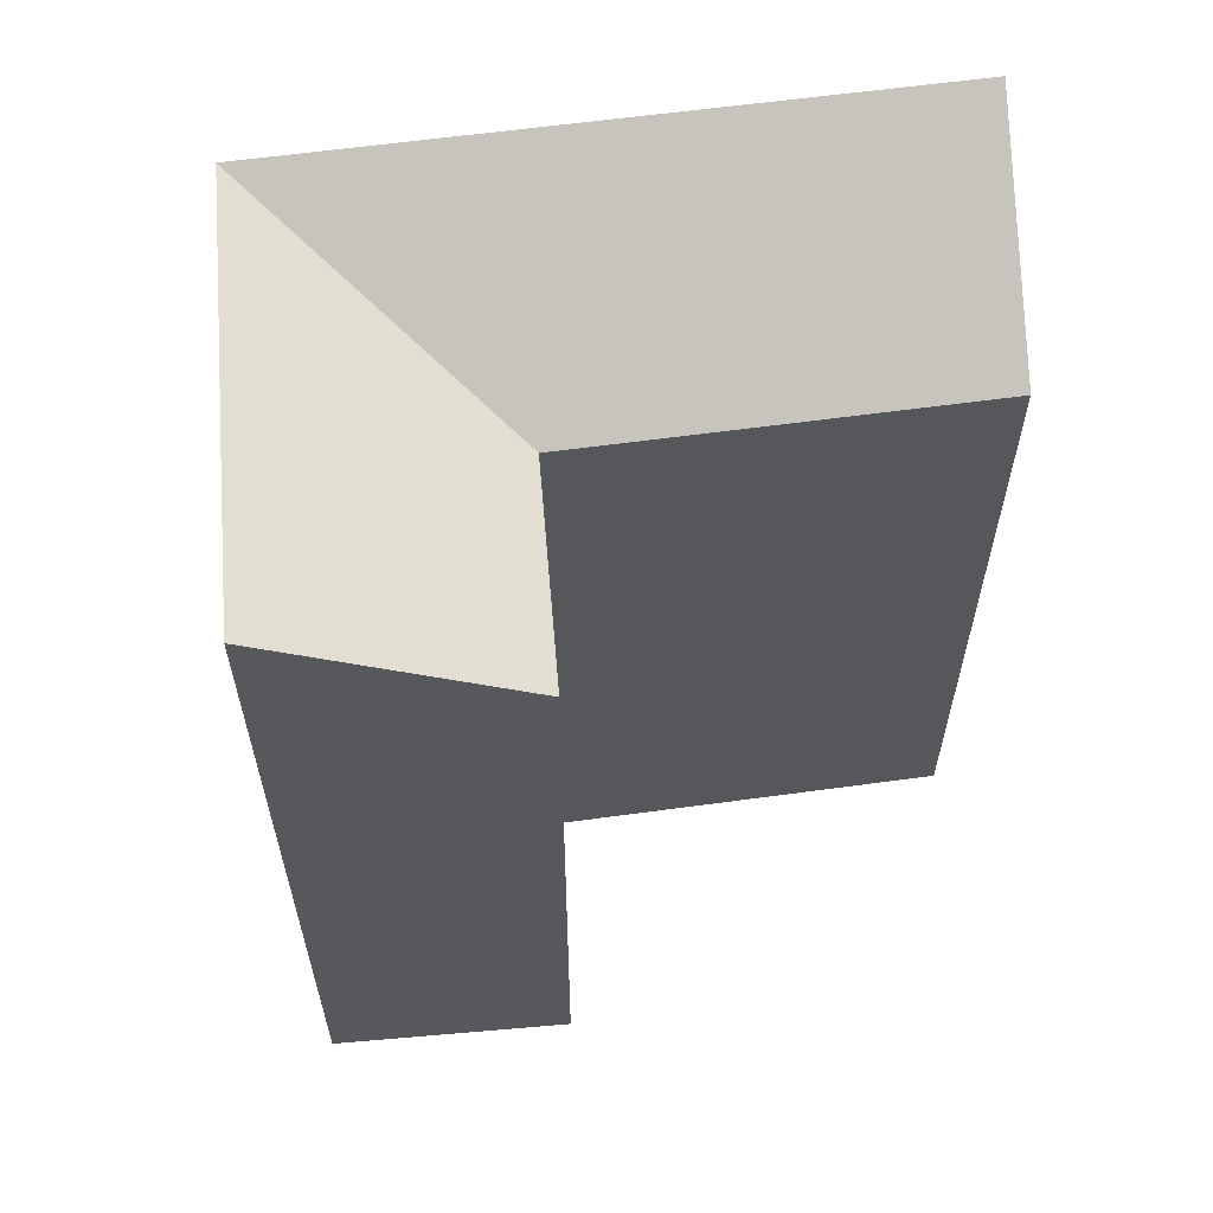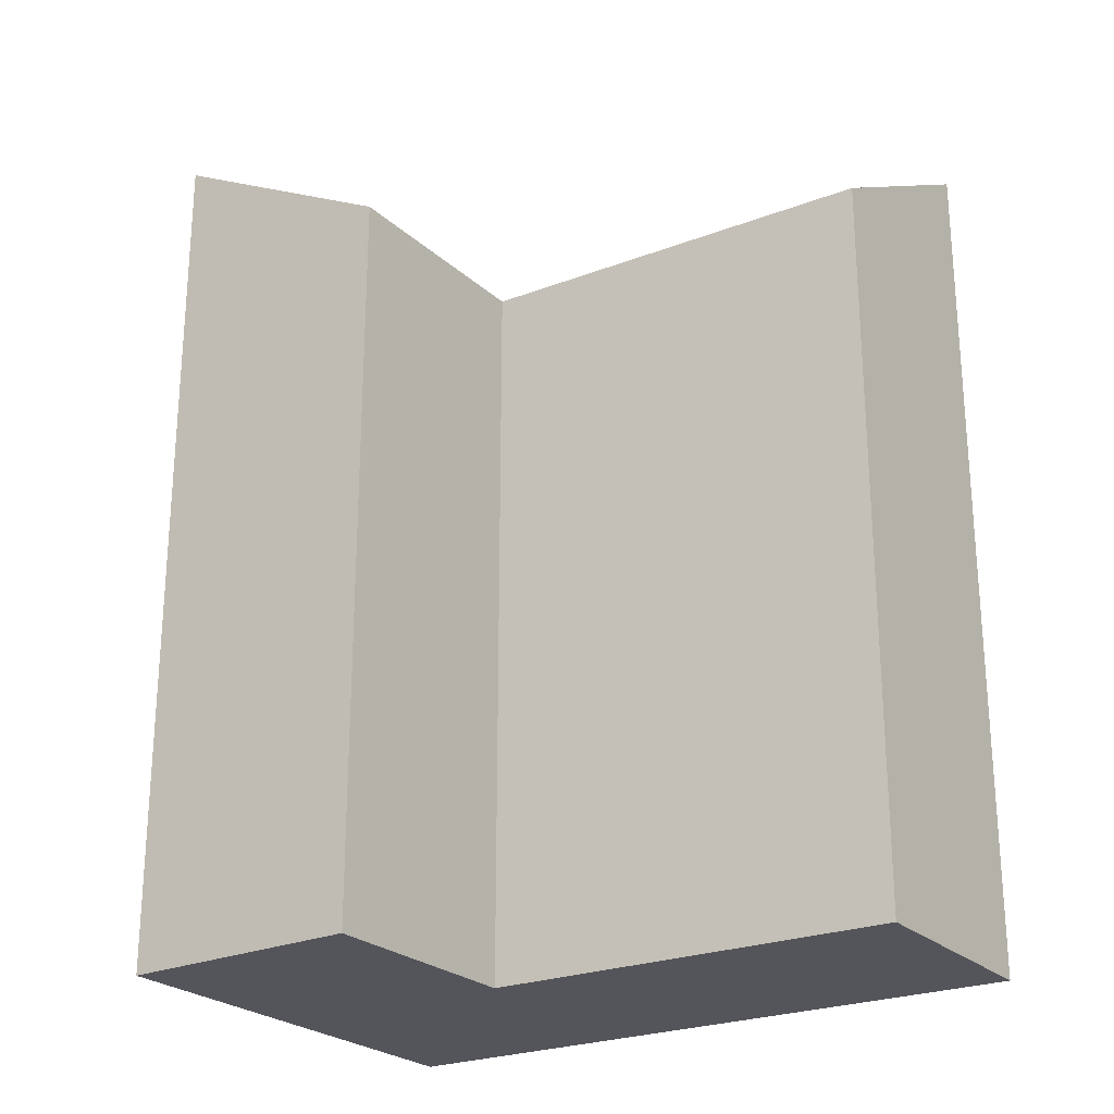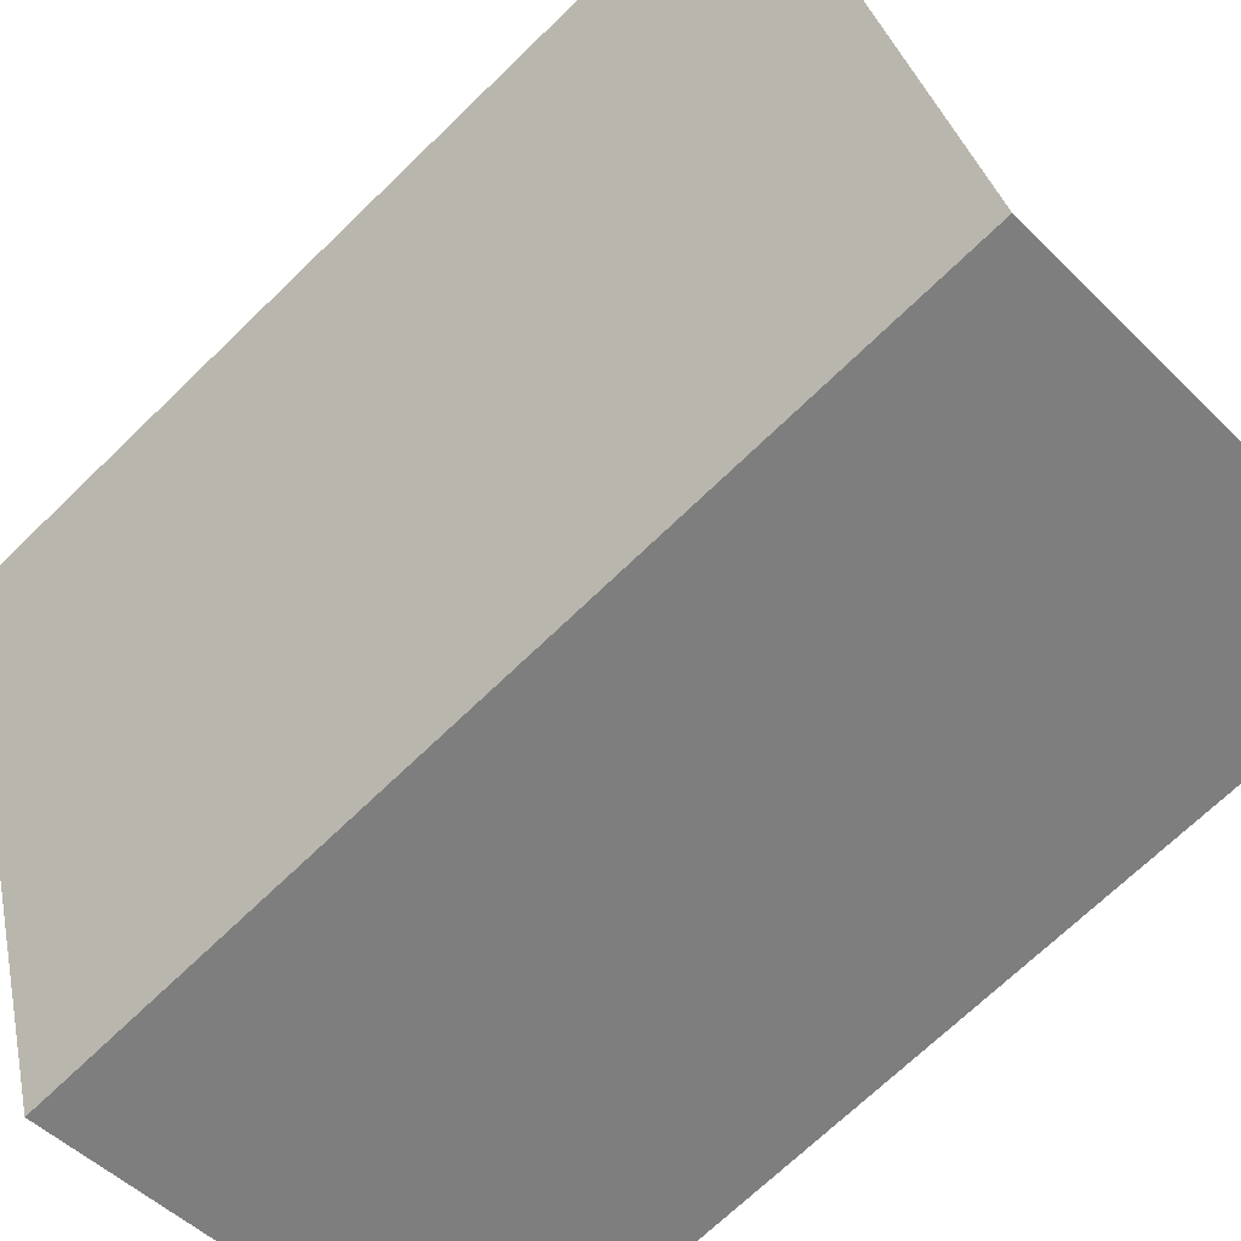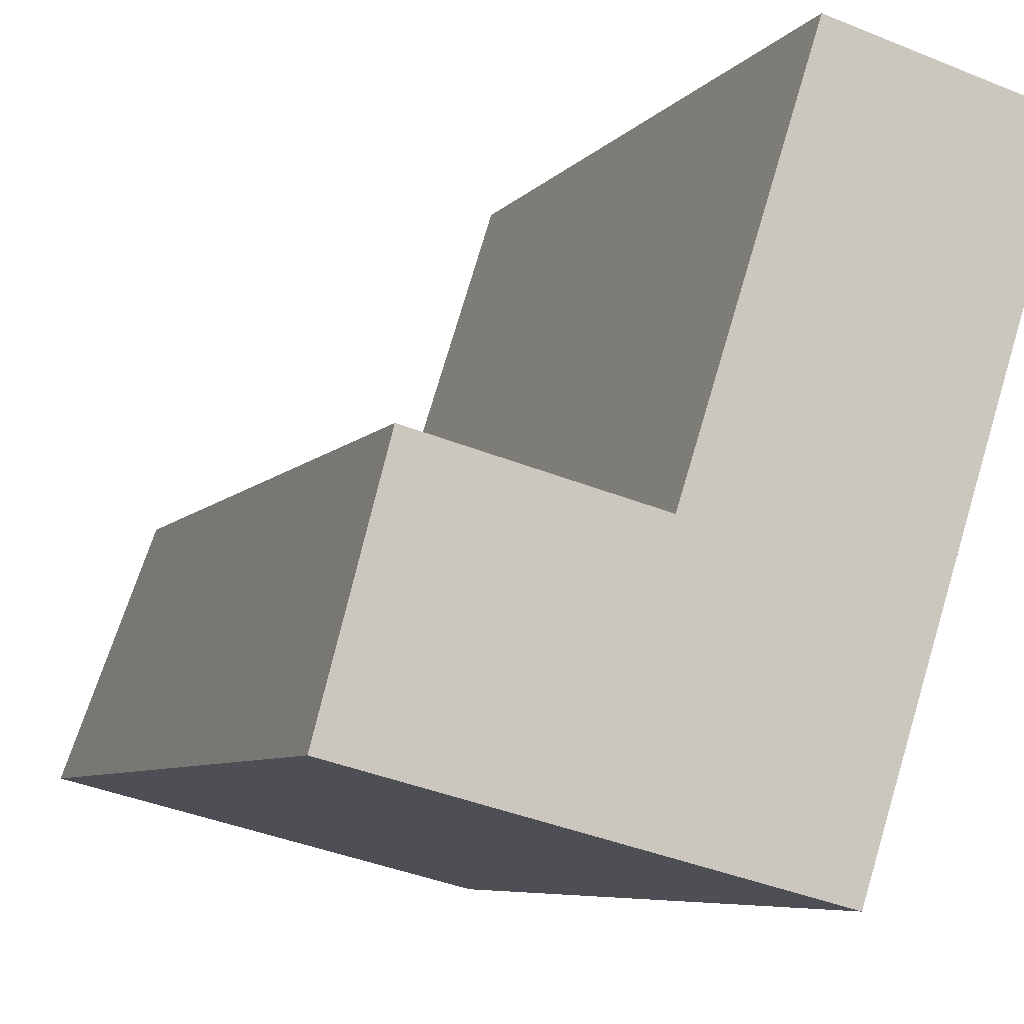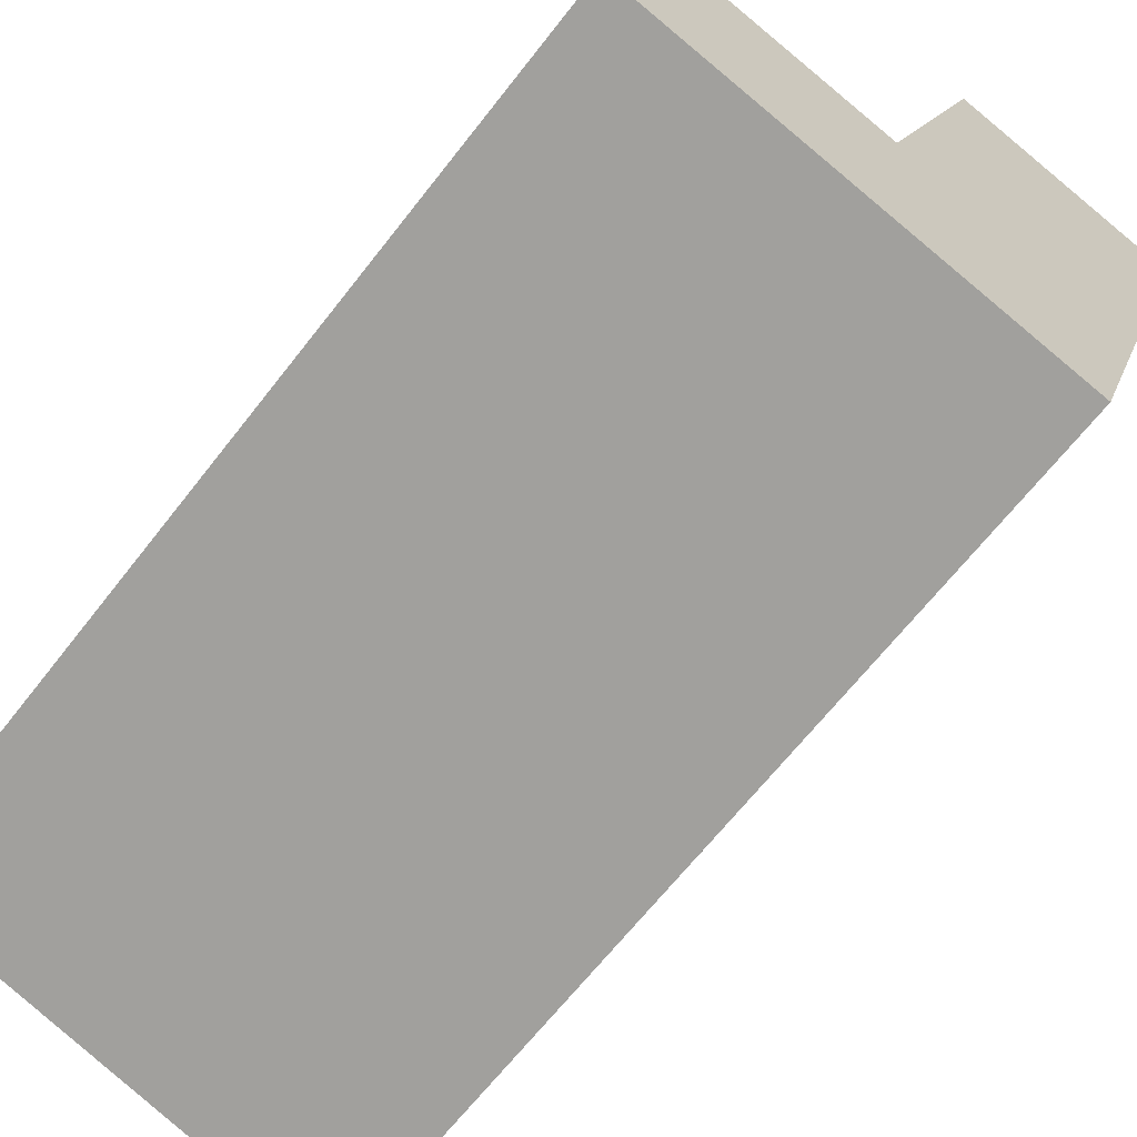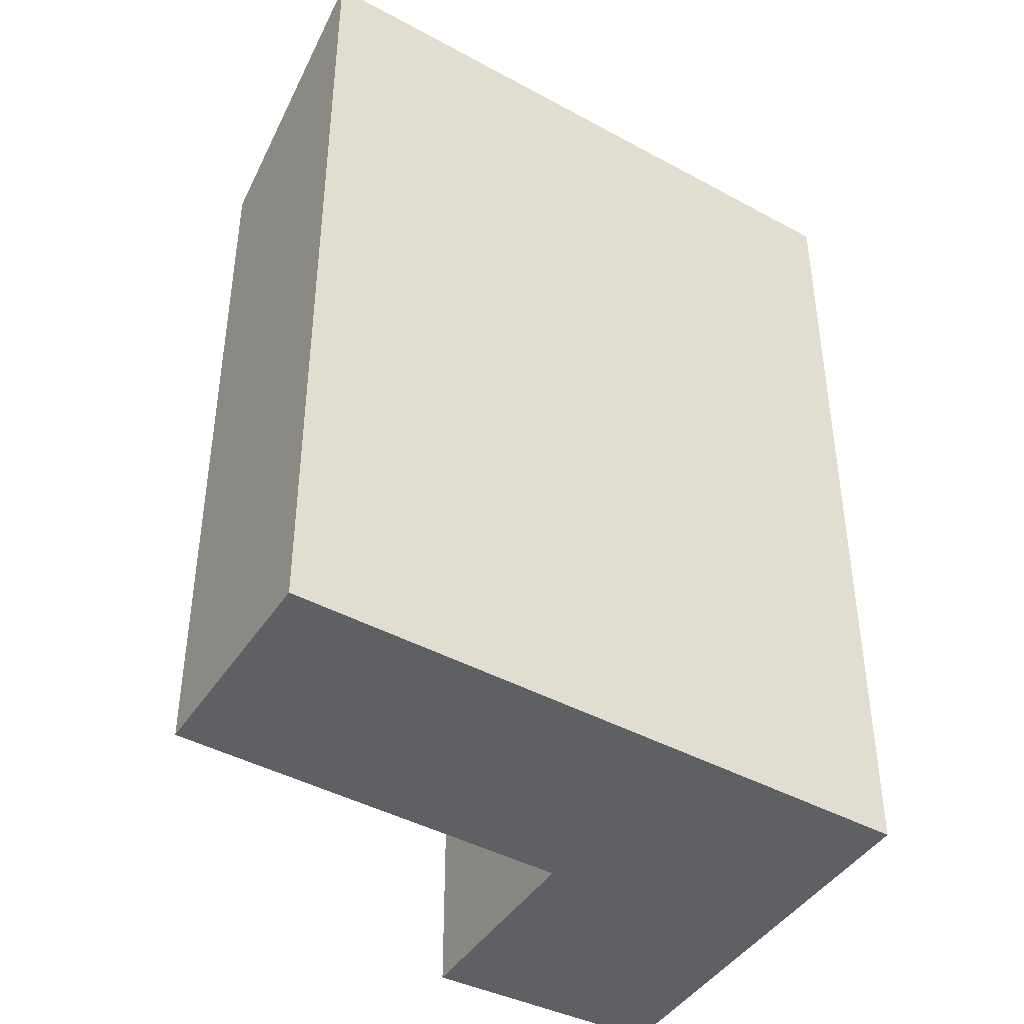
<metadata>
{"format":"obj","ext":"obj","renderer":"f3d","projection":"perspective","resolution":1024,"background":"white","views":[{"elev":61.4,"azim":-80.2,"up":"+Y"},{"elev":-24.9,"azim":-40.4,"up":"+Y"},{"elev":-69.5,"azim":134.2,"up":"+Z"},{"elev":-6.6,"azim":-20.3,"up":"+Z"},{"elev":-65.6,"azim":-37.8,"up":"+Z"},{"elev":-42.6,"azim":74.6,"up":"+Y"}]}
</metadata>
<code>
v  0.0003951 18.5 -0.0005853
v  4.33 6.9e-17 -1.127
v  0 0 0
v  4.33 18.5 -1.127
v  5.9 -2.321e-16 3.791
v  1.318 15.75 4.983
v  1.318 -3.052e-16 4.984
v  5.9 15.75 3.791
v  9.034 1.44e-16 -2.351
v  9.034 18.5 -2.352
v  10.6 18.5 2.566
v  10.6 -1.572e-16 2.567
v  13.23 18.5 10.78
v  13.23 -6.6e-16 10.78
v  8.54 15.75 12.06
v  8.54 -7.385e-16 12.06
g defaultobject
f 1 2 3
f 2 1 4
f 5 6 7
f 6 5 8
f 6 3 7
f 3 6 1
f 4 9 2
f 9 4 10
f 9 11 12
f 11 9 10
f 12 13 14
f 13 12 11
f 14 15 16
f 15 14 13
f 15 5 16
f 5 15 8
f 9 5 2
f 5 9 12
f 16 12 14
f 12 16 5
f 2 7 3
f 7 2 5
f 4 8 10
f 10 8 11
f 15 11 8
f 11 15 13
f 6 4 1
f 4 6 8

</code>
